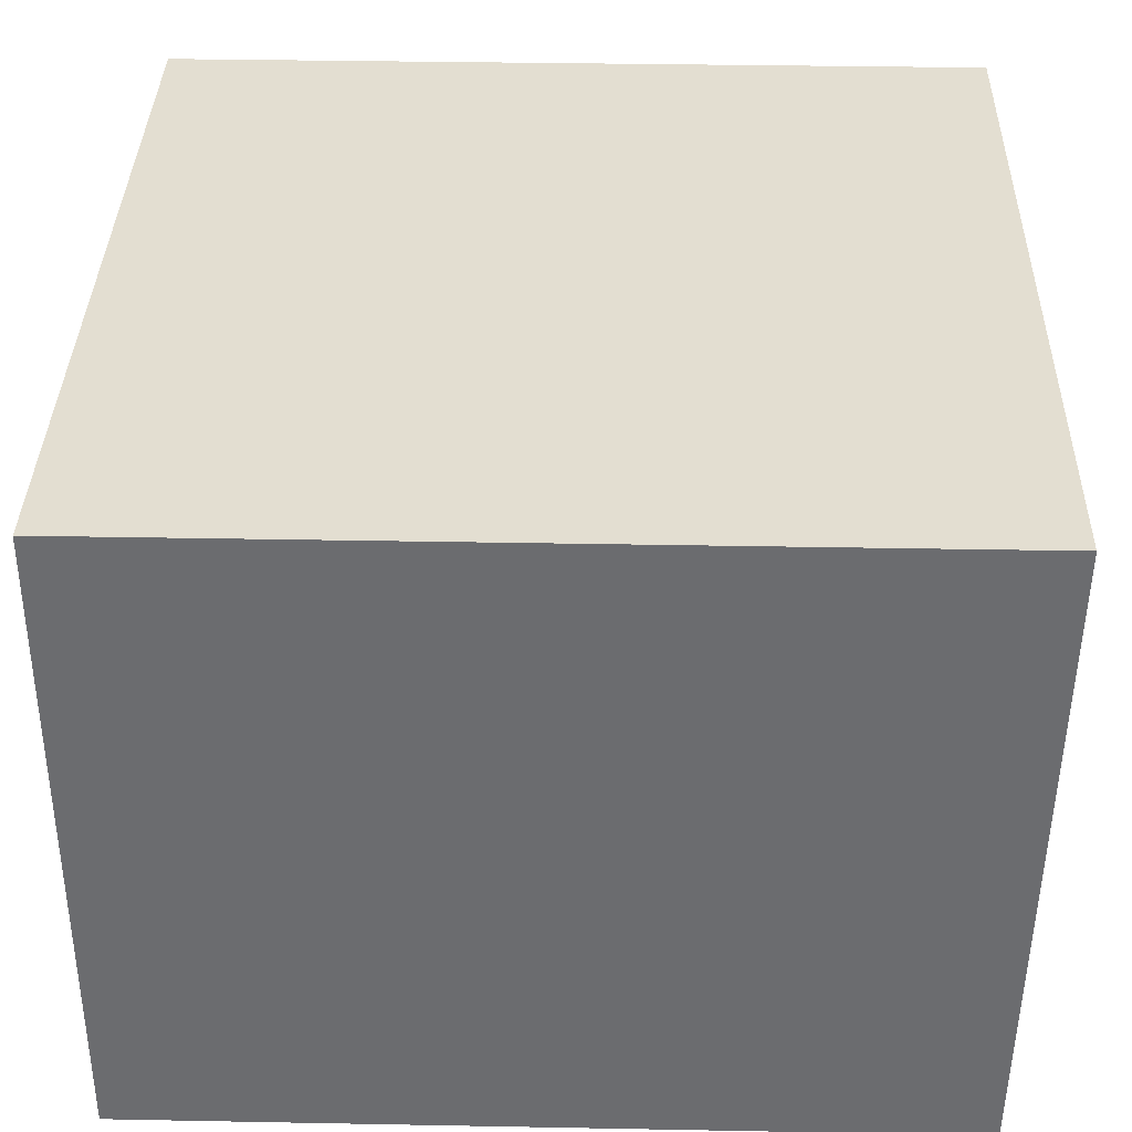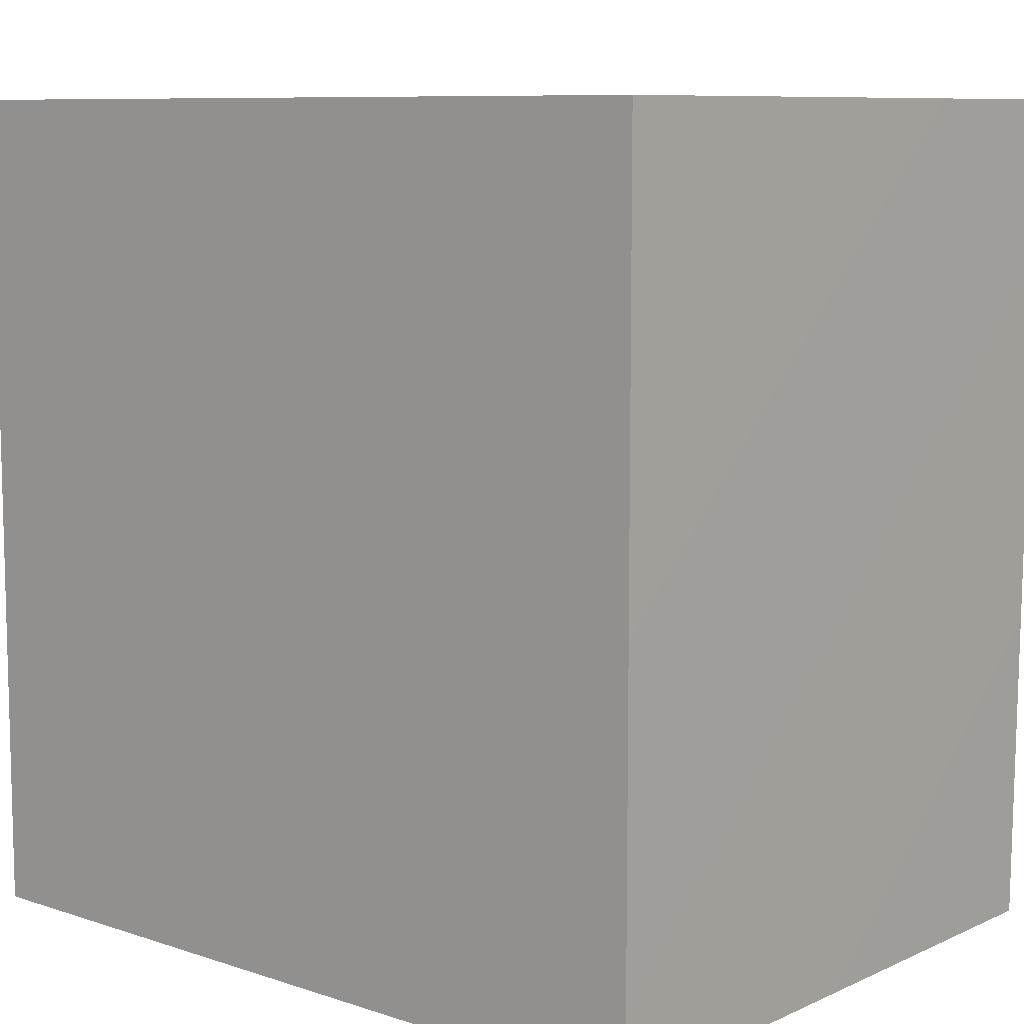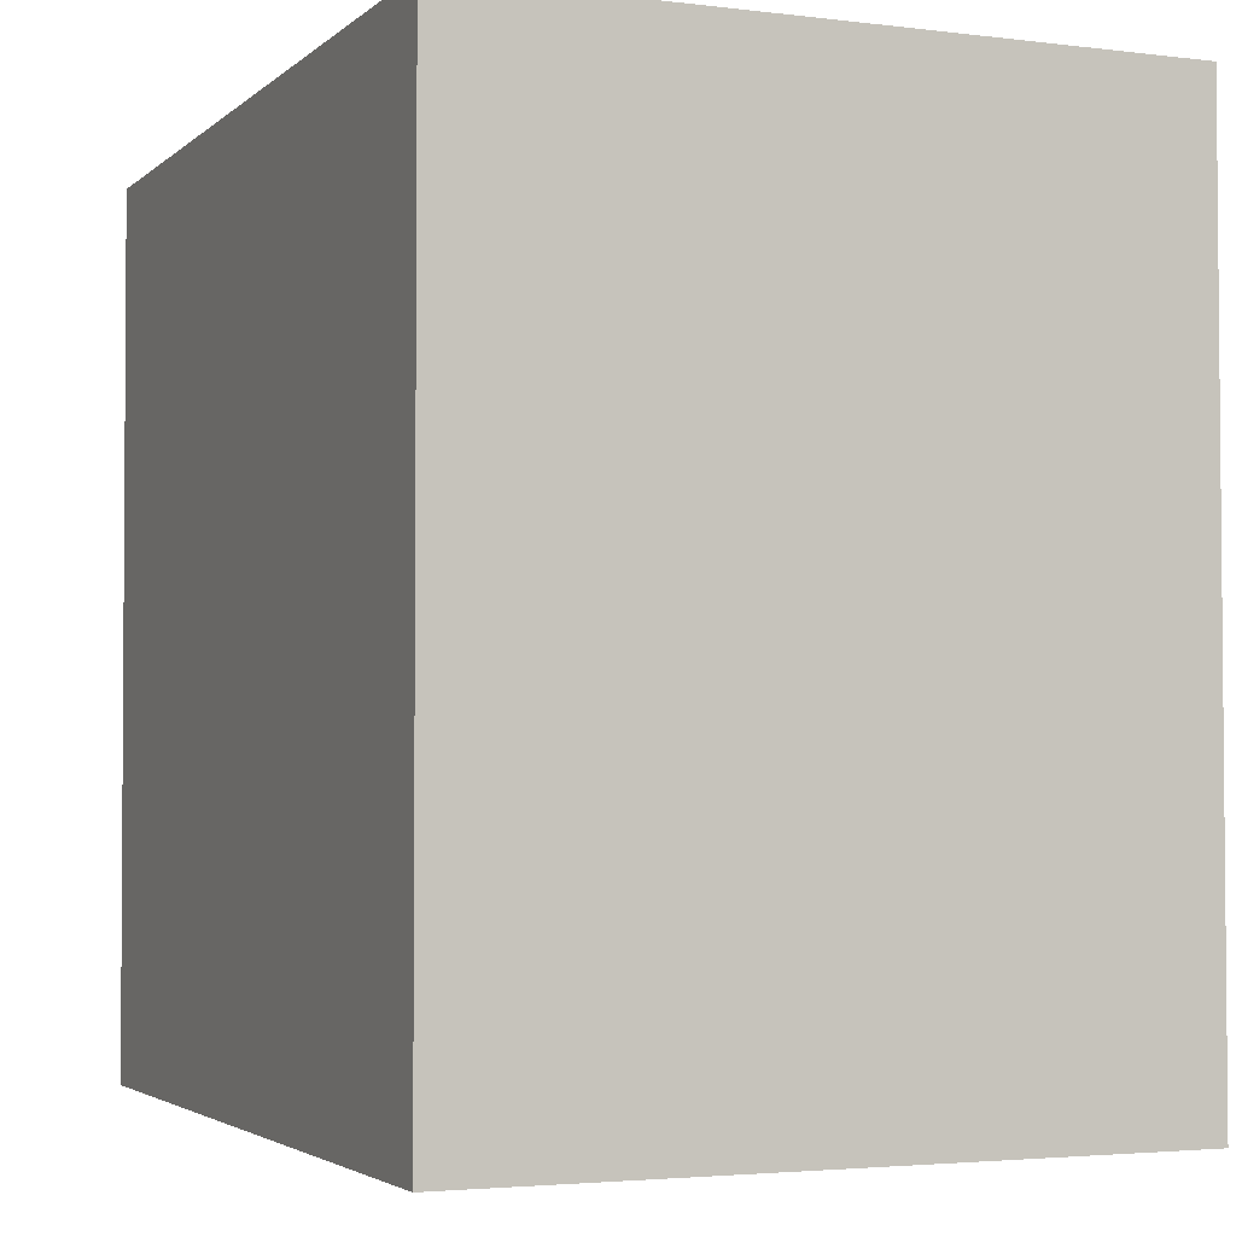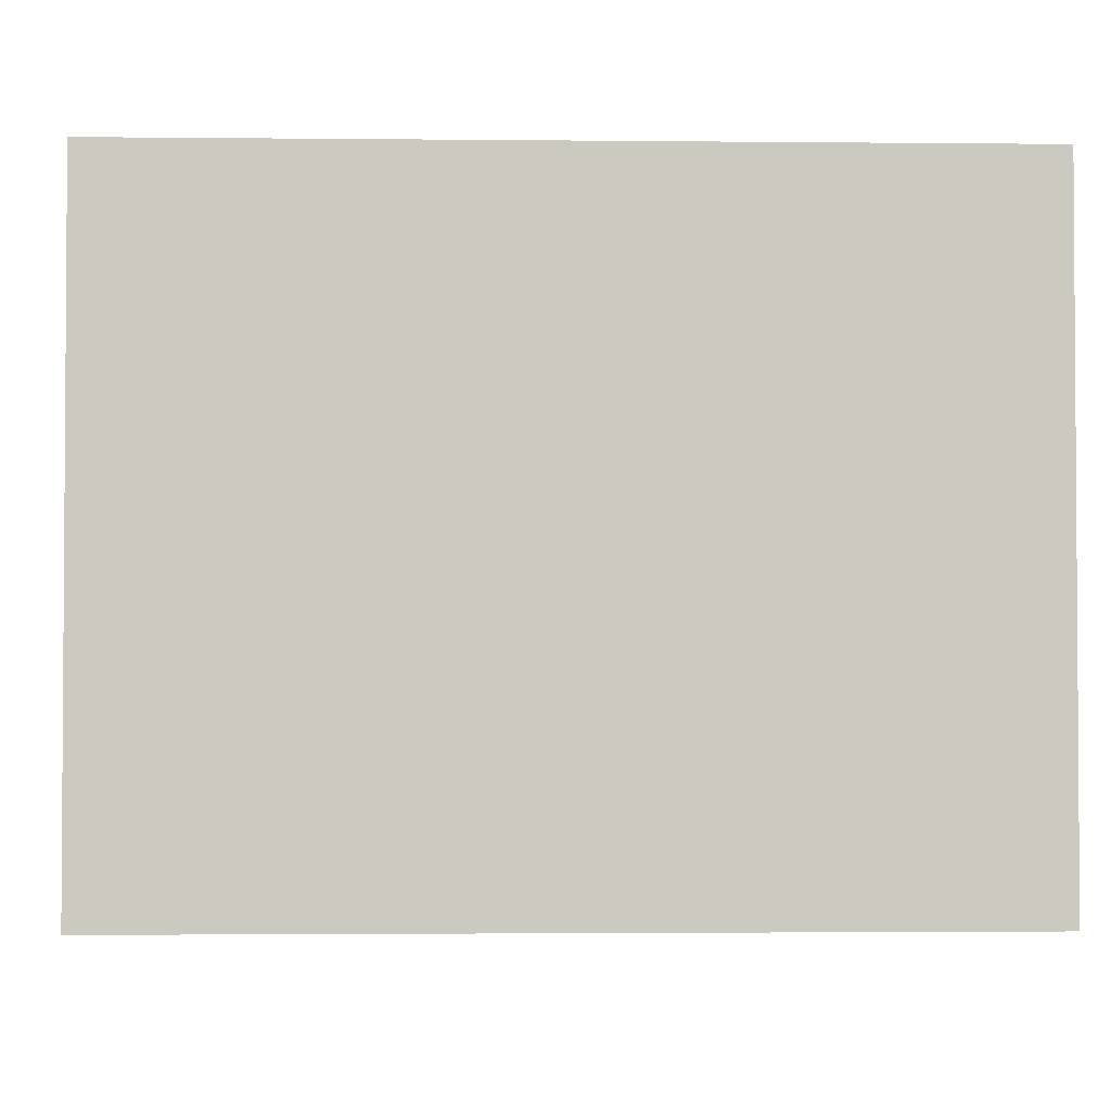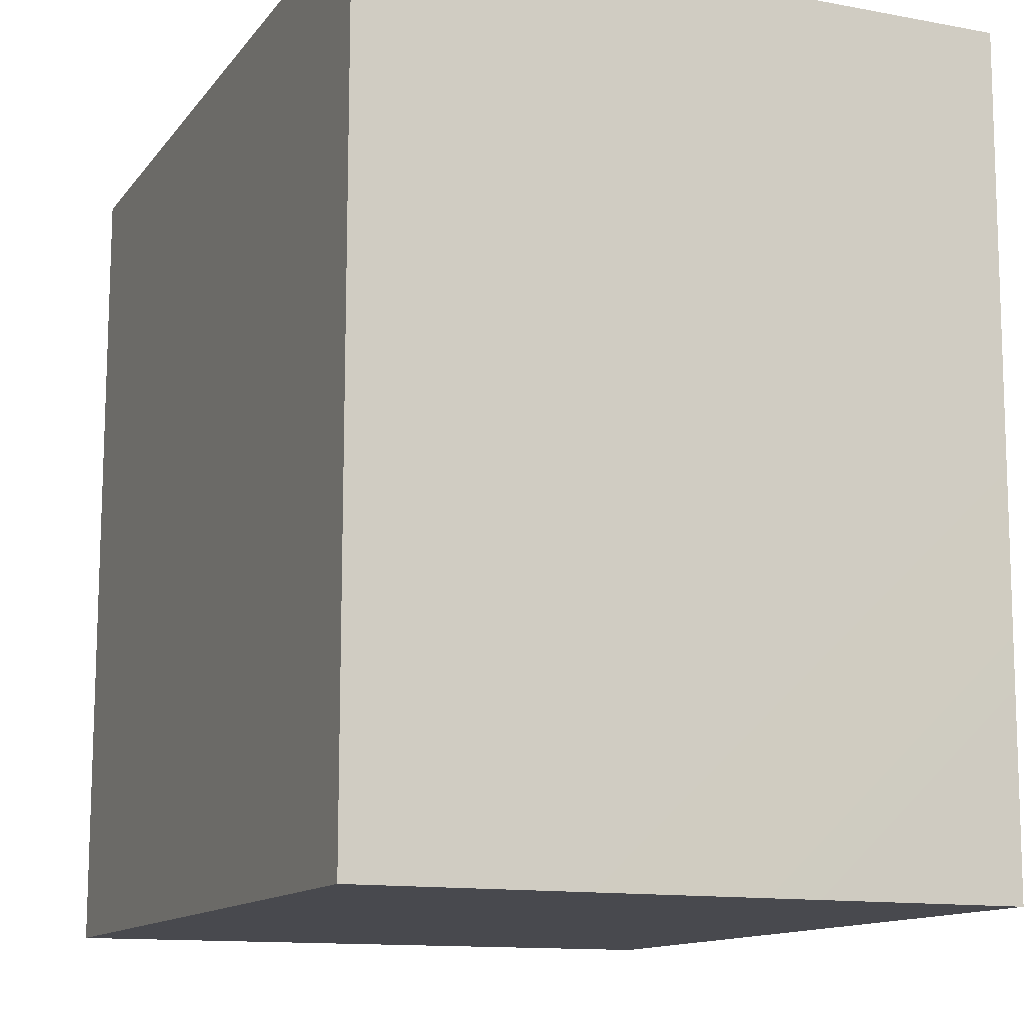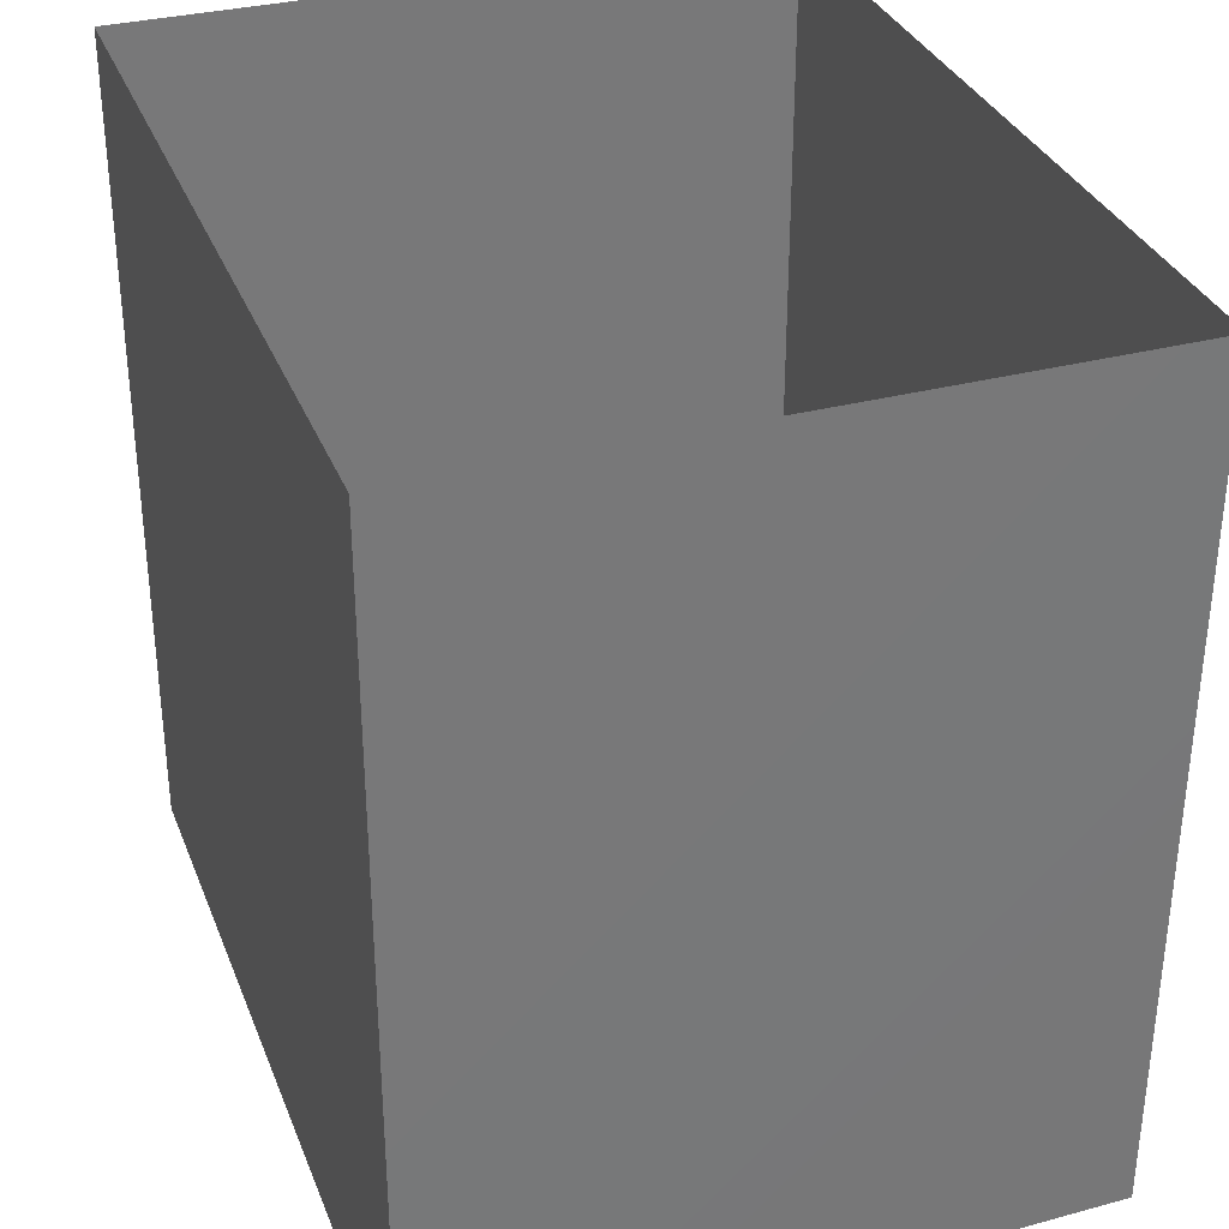
<metadata>
{"format":"obj","ext":"obj","renderer":"f3d","projection":"perspective","resolution":1024,"background":"white","views":[{"elev":36.2,"azim":-178.6,"up":"+Y"},{"elev":8.8,"azim":-138.7,"up":"+Z"},{"elev":-3.2,"azim":67.0,"up":"+Z"},{"elev":-2.4,"azim":87.9,"up":"+Y"},{"elev":-12.7,"azim":-113.0,"up":"+Z"},{"elev":33.0,"azim":-109.4,"up":"+Z"}]}
</metadata>
<code>
v 0.1645 0.515 -0.02424
v 0.3559 0.3548 -0.03167
v 0.4062 0.4545 -0.006394
v 0.3623 0.3877 0.0598
v 0.3806 0.4319 -0.1176
v 0.4091 0.5227 -0.07401
v 0.4059 0.5594 0.02329
v 0.2858 0.3087 0.04754
v 0.3736 0.4835 0.1089
v 0.3077 0.3497 -0.1446
v 0.2768 0.2936 -0.05258
v 0.3135 0.4441 -0.2114
v 0.3657 0.5395 -0.1698
v 0.3844 0.62 -0.07944
v 0.2948 0.387 0.1461
v 0.3651 0.6575 0.02106
v 0.2225 0.3691 -0.2185
v 0.1948 0.31 0.1155
v 0.3455 0.6064 0.1222
v 0.1827 0.2663 -0.005093
v 0.2854 0.5151 0.1945
v 0.1985 0.289 -0.1255
v 0.3162 0.7104 -0.06023
v 0.2199 0.4625 -0.2619
v 0.3193 0.6469 -0.1691
v 0.2767 0.553 -0.2438
v 0.1884 0.4106 0.2015
v 0.1001 0.3478 0.1502
v 0.1166 0.3302 -0.1859
v 0.2853 0.7159 0.06371
v 0.07581 0.2924 0.04797
v 0.1161 0.4206 -0.2506
v 0.2484 0.7203 -0.1391
v 0.0827 0.2859 -0.083
v 0.1661 0.5388 0.2246
v 0.2117 0.7603 -0.03872
v 0.2404 0.6494 0.1727
v 0.1468 0.5421 -0.2719
v 0.0731 0.4425 0.197
v 0.01758 0.3716 -0.1675
v 0.163 0.7426 0.08025
v 0.0003974 0.3744 0.102
v 0.2042 0.6536 -0.2281
v 0.05504 0.5537 0.1973
v 0.08936 0.7534 -0.03489
v 0.1076 0.6607 0.1711
v 0.01985 0.5003 -0.2278
v -0.01826 0.344 -0.03187
v 0.1424 0.7315 -0.1471
v 0.07474 0.6337 -0.2251
v -0.02196 0.4883 0.1406
v 0.04127 0.7132 0.06633
v -0.06279 0.4639 -0.1161
v -0.07308 0.4491 0.0197
v -0.003421 0.6124 0.1337
v -0.03426 0.6 -0.1504
v 0.03429 0.6961 -0.1375
v -0.06792 0.5493 0.06242
v -0.0204 0.6815 -0.05186
v -0.08025 0.5647 -0.04332
v -0.04474 0.638 0.03728
g leftSphere
f 60 61 59
f 59 61 52
f 56 60 59
f 34 20 31
f 53 56 47
f 55 58 51
f 39 28 27
f 16 23 30
f 12 17 24
f 50 49 43
f 26 12 24
f 39 27 35
f 52 55 46
f 20 11 8
f 10 5 2
f 32 17 29
f 38 26 24
f 6 5 13
f 27 28 18
f 37 30 41
f 21 15 9
f 41 52 46
f 31 20 18
f 28 39 42
f 49 45 36
f 22 17 10
f 23 16 14
f 53 47 40
f 29 34 40
f 32 29 40
f 8 15 18
f 48 53 40
f 15 27 18
f 3 6 7
f 60 56 53
f 26 25 13
f 21 9 19
f 36 45 41
f 11 22 10
f 17 12 10
f 34 22 20
f 31 28 42
f 48 31 42
f 28 31 18
f 56 59 57
f 50 38 47
f 33 49 36
f 58 54 51
f 6 14 7
f 48 34 31
f 23 14 25
f 54 42 51
f 60 54 58
f 21 27 15
f 8 11 2
f 9 3 7
f 27 21 35
f 42 39 51
f 4 15 8
f 61 60 58
f 54 48 42
f 38 43 26
f 45 49 57
f 5 12 13
f 56 50 47
f 12 5 10
f 35 37 46
f 23 36 30
f 45 59 52
f 44 39 35
f 49 50 57
f 14 16 7
f 44 55 51
f 23 33 36
f 16 19 7
f 61 55 52
f 49 33 43
f 9 4 3
f 38 50 43
f 33 23 25
f 48 54 53
f 34 48 40
f 32 38 24
f 4 8 2
f 22 34 29
f 37 19 30
f 11 10 2
f 25 14 13
f 44 35 46
f 39 44 51
f 38 32 47
f 3 4 2
f 30 36 41
f 41 45 52
f 37 21 19
f 54 60 53
f 22 11 20
f 12 26 13
f 50 56 57
f 17 22 29
f 15 4 9
f 19 9 7
f 5 6 3
f 19 16 30
f 47 32 40
f 21 37 35
f 5 3 2
f 43 33 25
f 59 45 57
f 14 6 13
f 20 8 18
f 37 41 46
f 55 44 46
f 26 43 25
f 55 61 58
f 17 32 24
v -0.5875 0.25 0
v -0.3375 0.25 0
v -0.3639 0.3618 0
v -0.3563 0.2986 0.08187
v -0.3653 0.3047 -0.1006
v -0.4035 0.3998 -0.07876
v -0.4327 0.4461 0.009191
v -0.3639 0.1884 0.09343
v -0.4106 0.388 0.1104
v -0.3675 0.1916 -0.1033
v -0.3585 0.1498 -8.755e-05
v -0.4211 0.2517 -0.1866
v -0.4442 0.3644 -0.1699
v -0.4851 0.4553 -0.09934
v -0.4094 0.2741 0.1738
v -0.5273 0.4926 -0.006295
v -0.4427 0.1371 -0.1697
v -0.436 0.1464 0.1697
v -0.5119 0.4644 0.104
v -0.4147 0.08009 0.06147
v -0.5002 0.3742 0.1986
v -0.4134 0.0815 -0.06174
v -0.5965 0.4833 -0.08926
v -0.5029 0.1961 -0.229
v -0.5492 0.415 -0.1838
v -0.5182 0.3029 -0.2343
v -0.5068 0.2362 0.2362
v -0.5332 0.122 0.2078
v -0.5008 0.04827 -0.1195
v -0.6272 0.4944 0.03432
v -0.5147 0.0433 0.1203
v -0.5564 0.1021 -0.1991
v -0.6521 0.4311 -0.1598
v -0.502 0.01518 -0.007365
v -0.6067 0.3224 0.2385
v -0.7093 0.4586 -0.06459
v -0.6208 0.4404 0.1585
v -0.6098 0.2073 -0.2453
v -0.6151 0.1857 0.24
v -0.6041 0.02082 -0.0985
v -0.738 0.44 0.06104
v -0.6256 0.06837 0.1675
v -0.6395 0.3351 -0.2293
v -0.7003 0.2569 0.223
v -0.7983 0.3769 -0.04453
v -0.7289 0.364 0.1717
v -0.6823 0.1056 -0.1807
v -0.6181 0.005694 0.04337
v -0.7402 0.3706 -0.157
v -0.7259 0.2395 -0.2079
v -0.7161 0.1473 0.1882
v -0.8113 0.3382 0.06798
v -0.7263 0.04958 -0.05535
v -0.7281 0.0603 0.08217
v -0.7816 0.2498 0.1576
v -0.7904 0.1614 -0.1161
v -0.8002 0.2782 -0.1284
v -0.789 0.147 0.1063
v -0.835 0.2508 -0.03502
v -0.806 0.1284 0.0009649
v -0.8277 0.222 0.06329
g rightSphere
f 121 122 120
f 120 122 113
f 117 121 120
f 95 81 92
f 114 117 108
f 116 119 112
f 100 89 88
f 77 84 91
f 73 78 85
f 111 110 104
f 87 73 85
f 100 88 96
f 113 116 107
f 81 72 69
f 71 66 63
f 93 78 90
f 99 87 85
f 67 66 74
f 88 89 79
f 98 91 102
f 82 76 70
f 102 113 107
f 92 81 79
f 89 100 103
f 110 106 97
f 83 78 71
f 84 77 75
f 114 108 101
f 90 95 101
f 93 90 101
f 69 76 79
f 109 114 101
f 76 88 79
f 64 67 68
f 121 117 114
f 87 86 74
f 82 70 80
f 97 106 102
f 72 83 71
f 78 73 71
f 95 83 81
f 92 89 103
f 109 92 103
f 89 92 79
f 117 120 118
f 111 99 108
f 94 110 97
f 119 115 112
f 67 75 68
f 109 95 92
f 84 75 86
f 115 103 112
f 121 115 119
f 82 88 76
f 69 72 63
f 70 64 68
f 88 82 96
f 103 100 112
f 65 76 69
f 122 121 119
f 115 109 103
f 99 104 87
f 106 110 118
f 66 73 74
f 117 111 108
f 73 66 71
f 96 98 107
f 84 97 91
f 106 120 113
f 105 100 96
f 110 111 118
f 75 77 68
f 105 116 112
f 84 94 97
f 77 80 68
f 122 116 113
f 110 94 104
f 70 65 64
f 99 111 104
f 94 84 86
f 109 115 114
f 95 109 101
f 93 99 85
f 65 69 63
f 83 95 90
f 98 80 91
f 72 71 63
f 86 75 74
f 105 96 107
f 100 105 112
f 99 93 108
f 64 65 63
f 91 97 102
f 102 106 113
f 98 82 80
f 115 121 114
f 83 72 81
f 73 87 74
f 111 117 118
f 78 83 90
f 76 65 70
f 80 70 68
f 66 67 64
f 80 77 91
f 108 93 101
f 82 98 96
f 66 64 63
f 104 94 86
f 120 106 118
f 75 67 74
f 81 69 79
f 98 102 107
f 116 105 107
f 87 104 86
f 116 122 119
f 78 93 85
v   1 0 -1.04
v  -0.99 0 -1.04
v  -1.01 0  0.99
v   1 0  0.99
g floor
f 123 124 125
f 125 126 123
v   1 1.59 -1.04
v   1 1.59  0.99
v  -1.02 1.59  0.99
v  -1.02 1.59 -1.04
g ceiling
f 127 128 129
f 129 130 127
v   1 1.59 -1.04
v  -1.02 1.59 -1.04
v  -0.99 0 -1.04
v   1 0 -1.04
g backWall
f 131 132 133
f 133 134 131
v  1 1.59 0.99
v  1 1.59 -1.04
v  1 0 -1.04
v  1 0 0.99
g rightWall
f 135 136 137
f 137 138 135
v  -1.02 1.59 -1.04
v  -1.02 1.59 0.99
v  -1.01 0 0.99
v  -0.99 0 -1.04
g leftWall
f 139 140 141
f 141 142 139
v  0.23 1.58 -0.22
v  0.23 1.58 0.16
v  -0.24 1.58 0.16
v  -0.24 1.58 -0.22
g light
f 143 144 145
f 145 146 143

</code>
